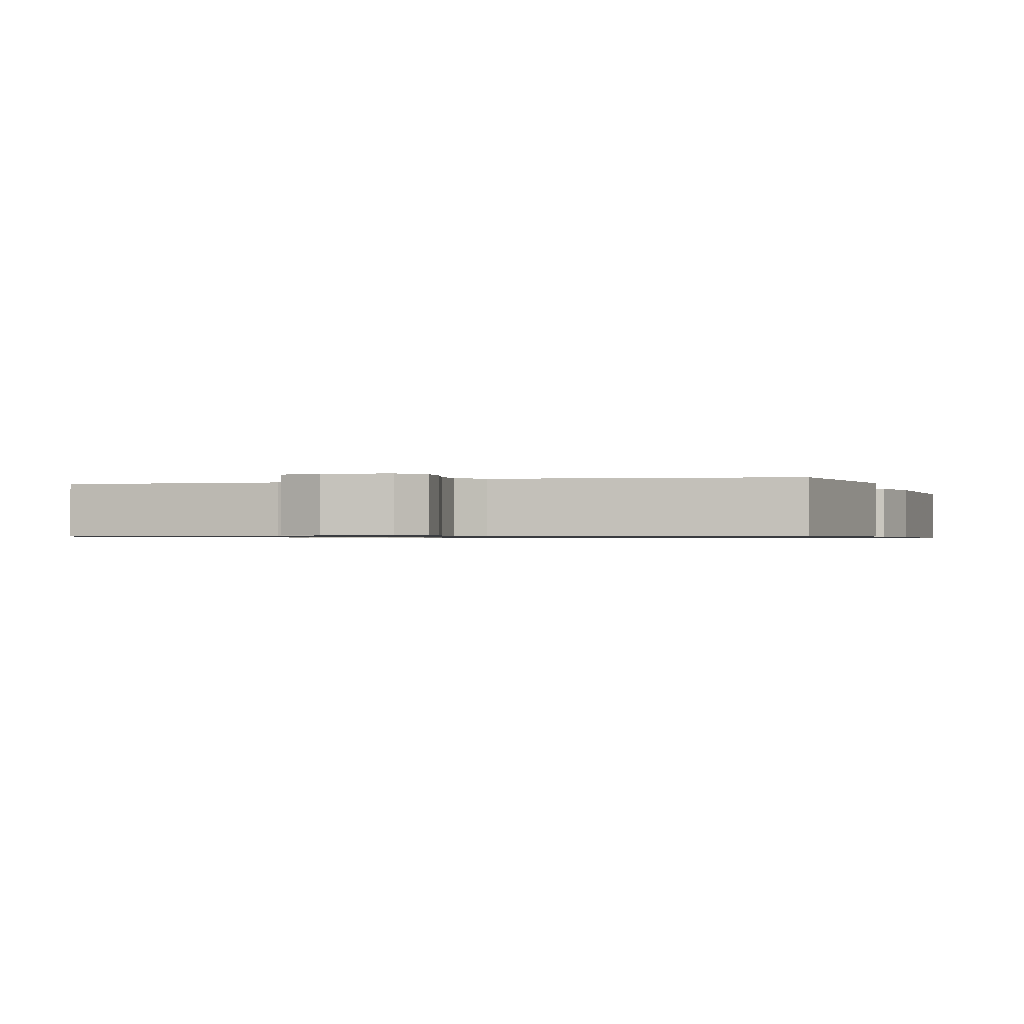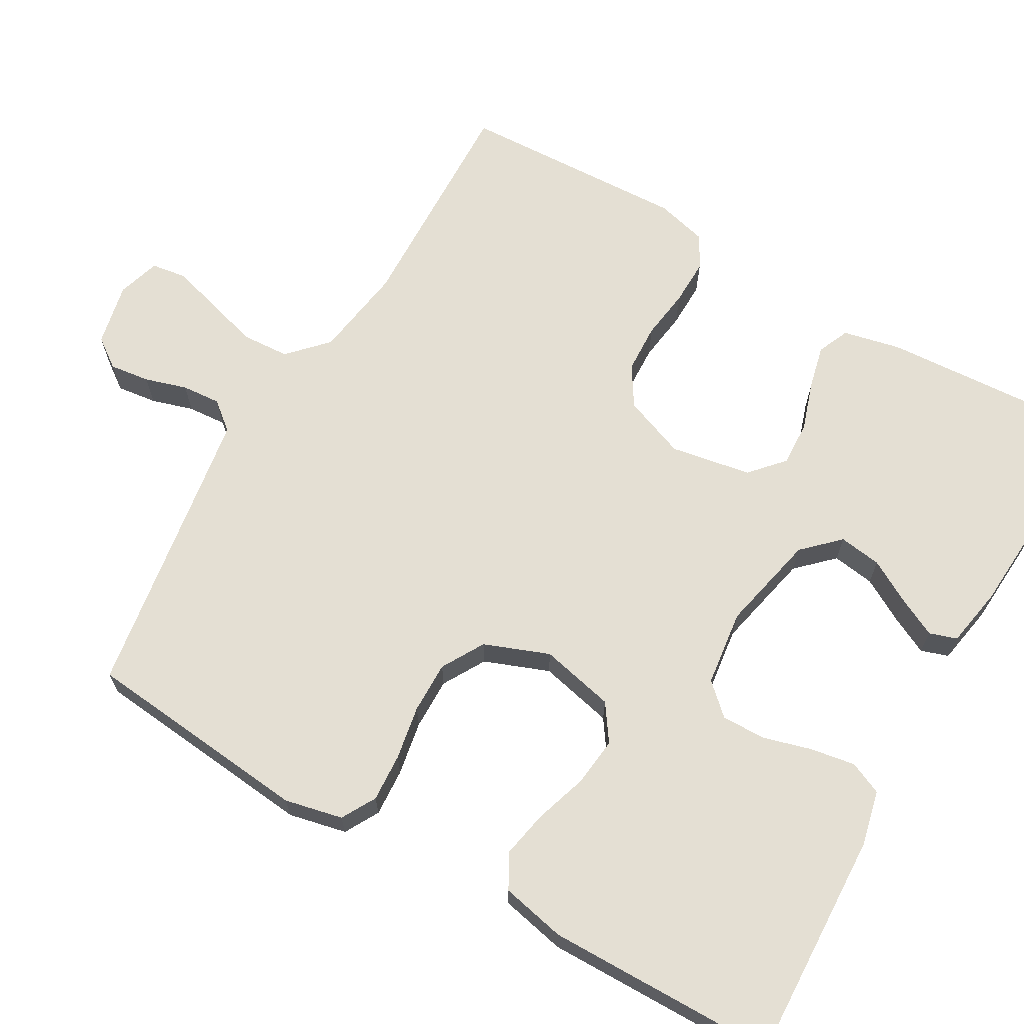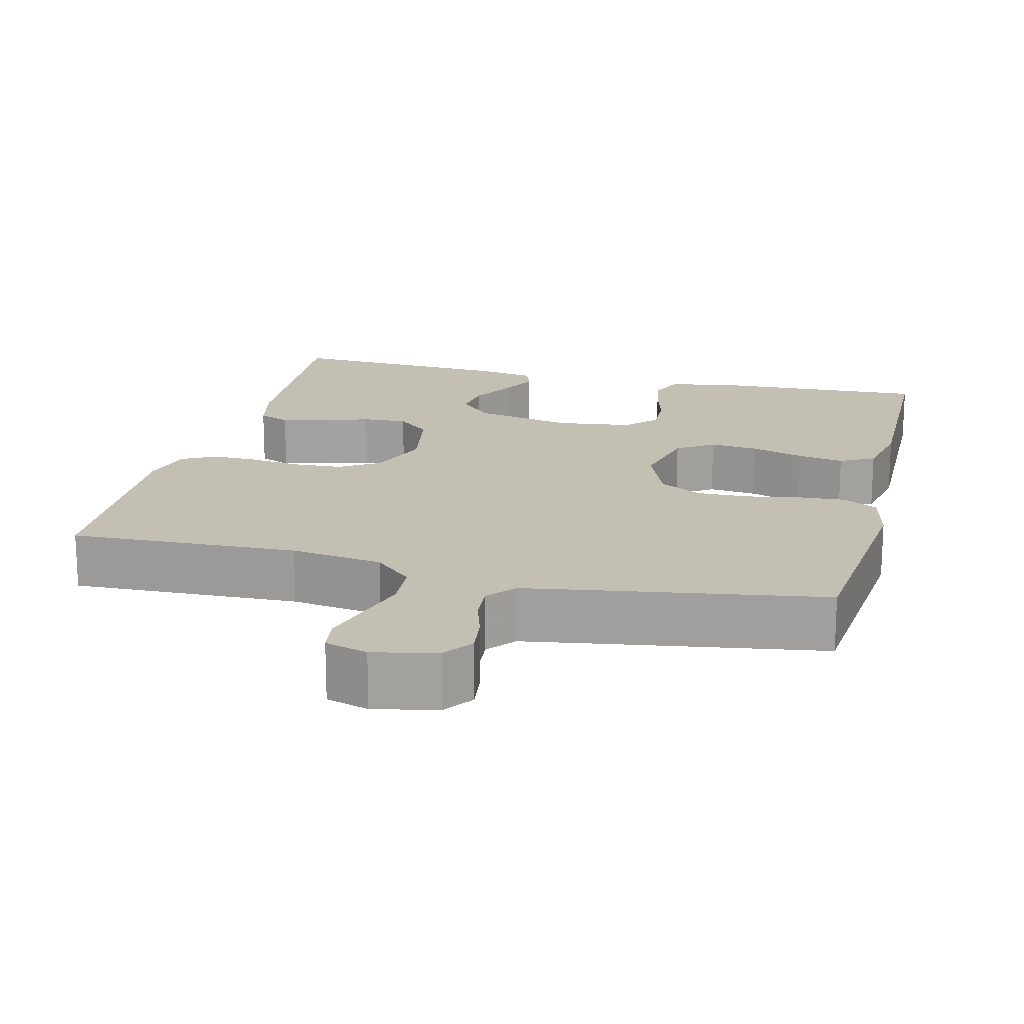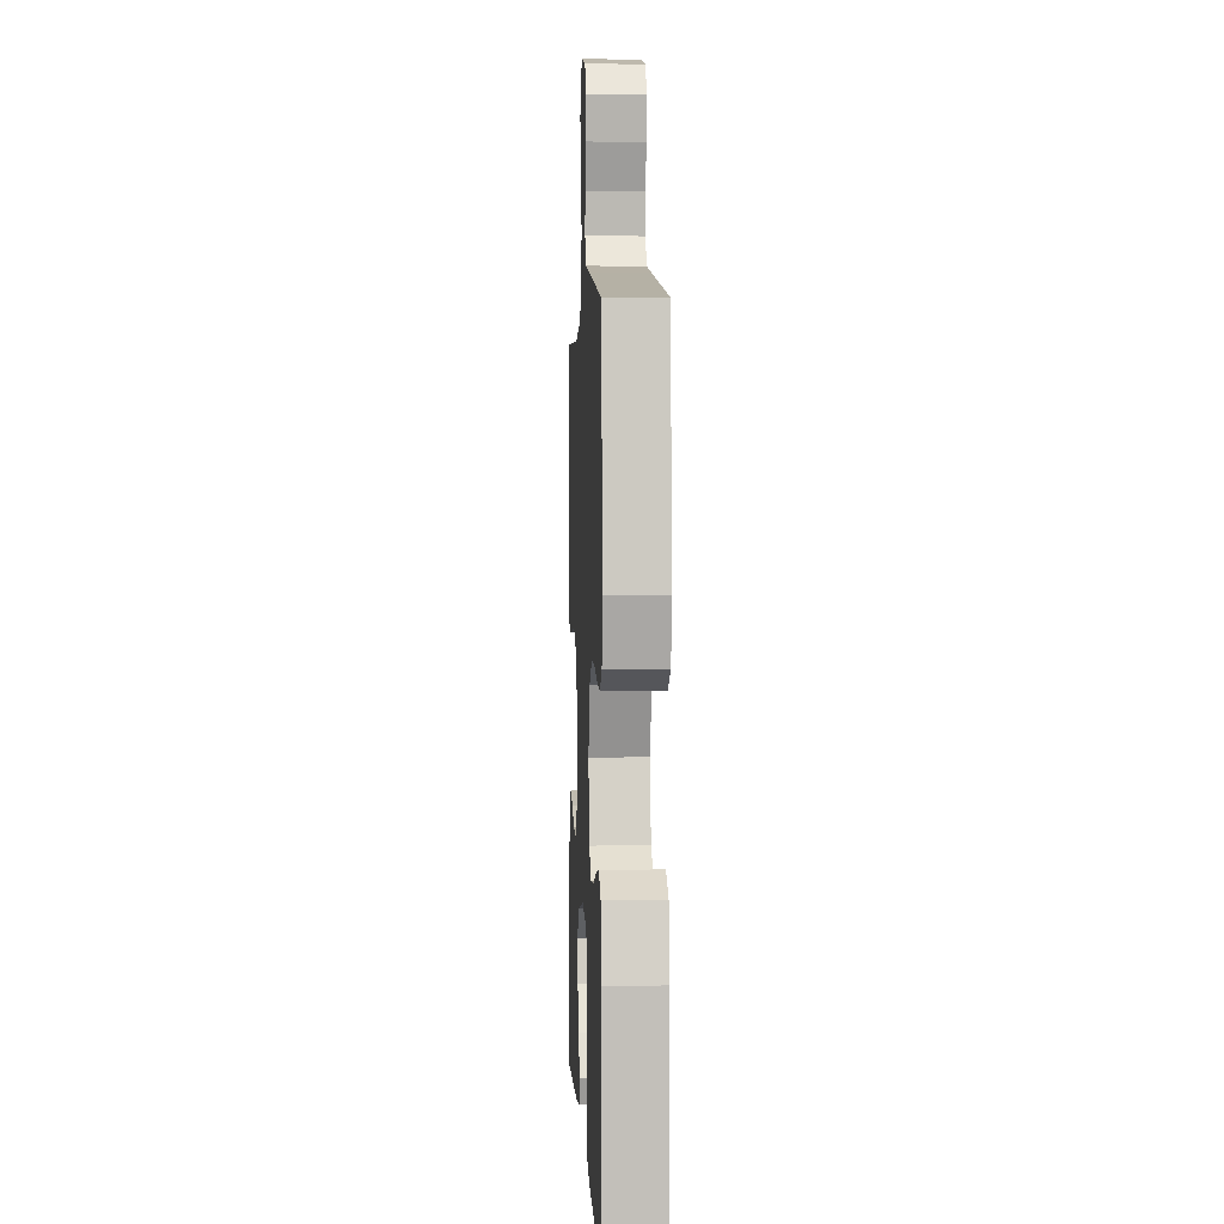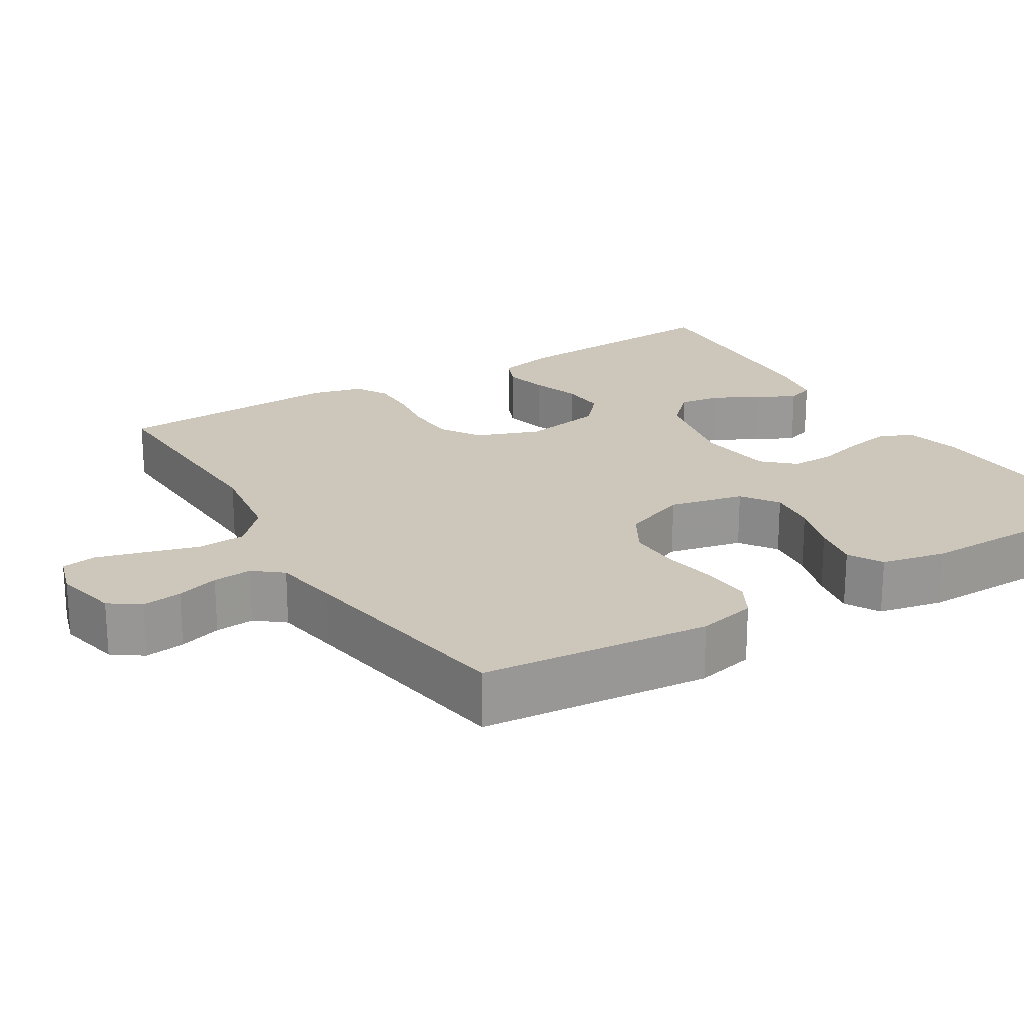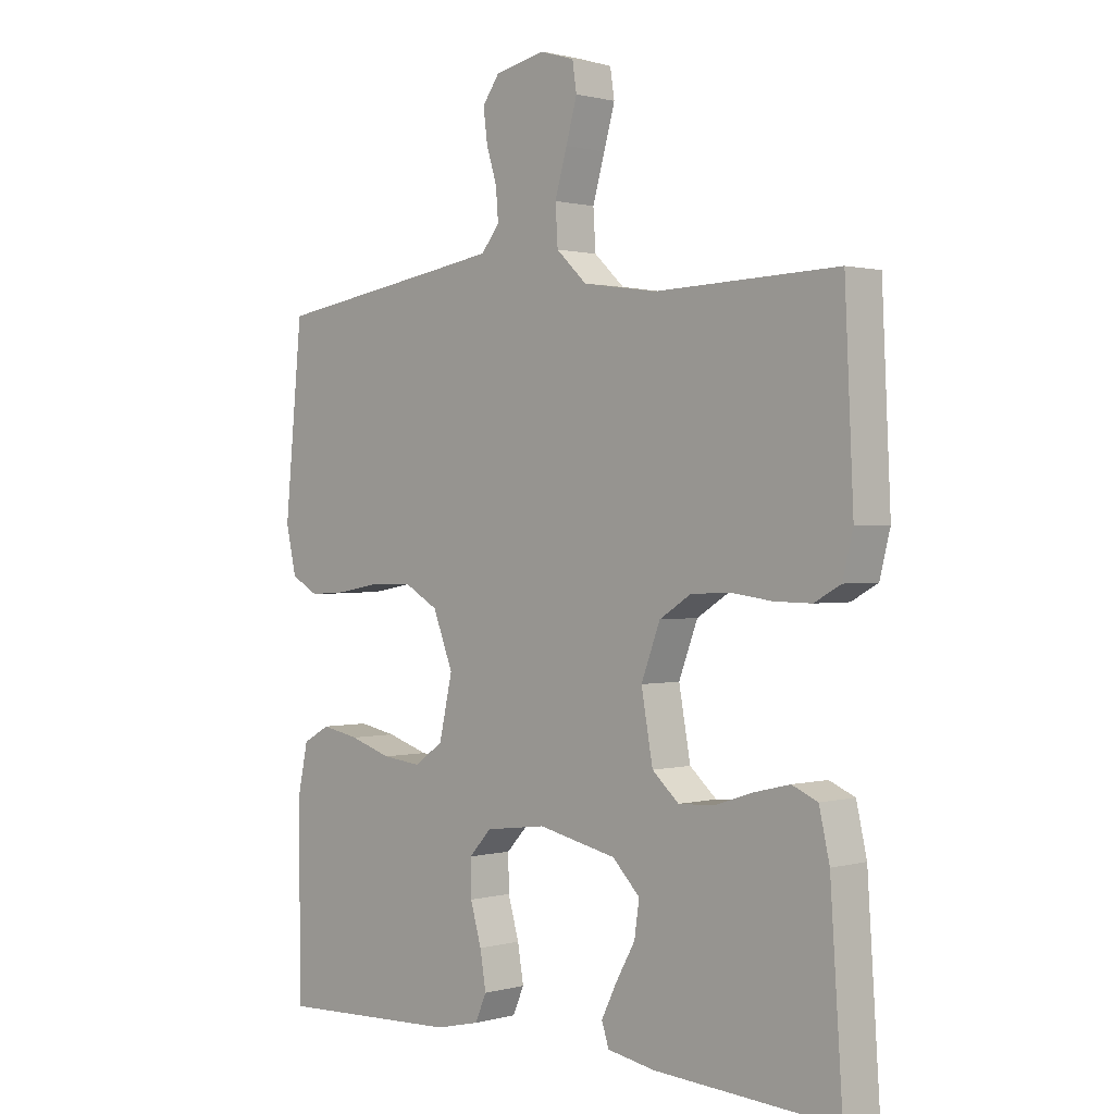
<metadata>
{"format":"obj","ext":"obj","renderer":"f3d","projection":"perspective","resolution":1024,"background":"white","views":[{"elev":-0.8,"azim":18.8,"up":"+Y"},{"elev":66.8,"azim":120.1,"up":"+Y"},{"elev":17.7,"azim":13.9,"up":"+Y"},{"elev":2.9,"azim":87.2,"up":"+Z"},{"elev":21.5,"azim":58.5,"up":"+Y"},{"elev":0.9,"azim":-134.8,"up":"+Z"}]}
</metadata>
<code>
v 0.5 0.07 -0.5
v 0.2 0.07 -0.487
v 0.127 0.07 -0.47
v 0.108 0.07 -0.427
v 0.118 0.07 -0.368
v 0.136 0.07 -0.305
v 0.137 0.07 -0.247
v 0.1 0.07 -0.207
v 0 0.07 -0.194
v -0.129 0.07 -0.222
v -0.174 0.07 -0.268
v -0.166 0.07 -0.324
v -0.134 0.07 -0.381
v -0.109 0.07 -0.432
v -0.121 0.07 -0.468
v -0.2 0.07 -0.482
v -0.5 0.07 -0.5
v -0.48 0.07 -0.2
v -0.463 0.07 -0.125
v -0.421 0.07 -0.107
v -0.363 0.07 -0.121
v -0.3 0.07 -0.142
v -0.241 0.07 -0.145
v -0.197 0.07 -0.106
v -0.178 0.07 0
v -0.209 0.07 0.082
v -0.261 0.07 0.115
v -0.326 0.07 0.118
v -0.393 0.07 0.109
v -0.454 0.07 0.108
v -0.497 0.07 0.132
v -0.514 0.07 0.2
v -0.5 0.07 0.5
v -0.2 0.07 0.49
v -0.079 0.07 0.508
v -0.029 0.07 0.555
v -0.025 0.07 0.618
v -0.045 0.07 0.687
v -0.063 0.07 0.751
v -0.056 0.07 0.797
v 0 0.07 0.814
v 0.083 0.07 0.796
v 0.111 0.07 0.757
v 0.104 0.07 0.704
v 0.087 0.07 0.649
v 0.083 0.07 0.598
v 0.113 0.07 0.561
v 0.2 0.07 0.547
v 0.5 0.07 0.5
v 0.529 0.07 0.2
v 0.512 0.07 0.124
v 0.467 0.07 0.099
v 0.404 0.07 0.103
v 0.333 0.07 0.116
v 0.265 0.07 0.117
v 0.209 0.07 0.085
v 0.176 0.07 0
v 0.198 0.07 -0.098
v 0.246 0.07 -0.131
v 0.31 0.07 -0.124
v 0.379 0.07 -0.102
v 0.441 0.07 -0.09
v 0.486 0.07 -0.115
v 0.504 0.07 -0.2
v 0.5 0 -0.5
v 0.2 0 -0.487
v 0.127 0 -0.47
v 0.108 0 -0.427
v 0.118 0 -0.368
v 0.136 0 -0.305
v 0.137 0 -0.247
v 0.1 0 -0.207
v 0 0 -0.194
v -0.129 0 -0.222
v -0.174 0 -0.268
v -0.166 0 -0.324
v -0.134 0 -0.381
v -0.109 0 -0.432
v -0.121 0 -0.468
v -0.2 0 -0.482
v -0.5 0 -0.5
v -0.48 0 -0.2
v -0.463 0 -0.125
v -0.421 0 -0.107
v -0.363 0 -0.121
v -0.3 0 -0.142
v -0.241 0 -0.145
v -0.197 0 -0.106
v -0.178 0 0
v -0.209 0 0.082
v -0.261 0 0.115
v -0.326 0 0.118
v -0.393 0 0.109
v -0.454 0 0.108
v -0.497 0 0.132
v -0.514 0 0.2
v -0.5 0 0.5
v -0.2 0 0.49
v -0.079 0 0.508
v -0.029 0 0.555
v -0.025 0 0.618
v -0.045 0 0.687
v -0.063 0 0.751
v -0.056 0 0.797
v 0 0 0.814
v 0.083 0 0.796
v 0.111 0 0.757
v 0.104 0 0.704
v 0.087 0 0.649
v 0.083 0 0.598
v 0.113 0 0.561
v 0.2 0 0.547
v 0.5 0 0.5
v 0.529 0 0.2
v 0.512 0 0.124
v 0.467 0 0.099
v 0.404 0 0.103
v 0.333 0 0.116
v 0.265 0 0.117
v 0.209 0 0.085
v 0.176 0 0
v 0.198 0 -0.098
v 0.246 0 -0.131
v 0.31 0 -0.124
v 0.379 0 -0.102
v 0.441 0 -0.09
v 0.486 0 -0.115
v 0.504 0 -0.2
f 60 61 62 63
f 59 60 63 64
f 51 52 53 54
f 51 54 55
f 48 49 50 51
f 47 48 51 55
f 46 47 55 56
f 42 43 44 45
f 42 45 46
f 41 42 46
f 37 38 39 40
f 37 40 41 46
f 31 32 33 34
f 31 34 35
f 28 29 30 31
f 27 28 31 35
f 26 27 35 36
f 19 20 21 22
f 17 18 19 22
f 17 22 23
f 16 17 23 24
f 12 13 14 15
f 12 15 16
f 11 12 16
f 3 4 5 6
f 1 2 3 6
f 59 64 1 6
f 58 59 6 7
f 57 58 7 8
f 37 46 56 57
f 36 37 57 8
f 25 26 36 8
f 11 16 24 25
f 10 11 25
f 9 10 25
f 8 9 25
f 127 126 125 124
f 128 127 124 123
f 118 117 116 115
f 119 118 115
f 115 114 113 112
f 119 115 112 111
f 120 119 111 110
f 109 108 107 106
f 110 109 106
f 110 106 105
f 104 103 102 101
f 110 105 104 101
f 98 97 96 95
f 99 98 95
f 95 94 93 92
f 99 95 92 91
f 100 99 91 90
f 86 85 84 83
f 86 83 82 81
f 87 86 81
f 88 87 81 80
f 79 78 77 76
f 80 79 76
f 80 76 75
f 70 69 68 67
f 70 67 66 65
f 70 65 128 123
f 71 70 123 122
f 72 71 122 121
f 121 120 110 101
f 72 121 101 100
f 72 100 90 89
f 89 88 80 75
f 89 75 74
f 89 74 73
f 89 73 72
f 1 65 66 2
f 2 66 67 3
f 3 67 68 4
f 4 68 69 5
f 5 69 70 6
f 6 70 71 7
f 7 71 72 8
f 8 72 73 9
f 9 73 74 10
f 10 74 75 11
f 11 75 76 12
f 12 76 77 13
f 13 77 78 14
f 14 78 79 15
f 15 79 80 16
f 16 80 81 17
f 17 81 82 18
f 18 82 83 19
f 19 83 84 20
f 20 84 85 21
f 21 85 86 22
f 22 86 87 23
f 23 87 88 24
f 24 88 89 25
f 25 89 90 26
f 26 90 91 27
f 27 91 92 28
f 28 92 93 29
f 29 93 94 30
f 30 94 95 31
f 31 95 96 32
f 32 96 97 33
f 33 97 98 34
f 34 98 99 35
f 35 99 100 36
f 36 100 101 37
f 37 101 102 38
f 38 102 103 39
f 39 103 104 40
f 40 104 105 41
f 41 105 106 42
f 42 106 107 43
f 43 107 108 44
f 44 108 109 45
f 45 109 110 46
f 46 110 111 47
f 47 111 112 48
f 48 112 113 49
f 49 113 114 50
f 50 114 115 51
f 51 115 116 52
f 52 116 117 53
f 53 117 118 54
f 54 118 119 55
f 55 119 120 56
f 56 120 121 57
f 57 121 122 58
f 58 122 123 59
f 59 123 124 60
f 60 124 125 61
f 61 125 126 62
f 62 126 127 63
f 63 127 128 64
f 64 128 65 1

</code>
